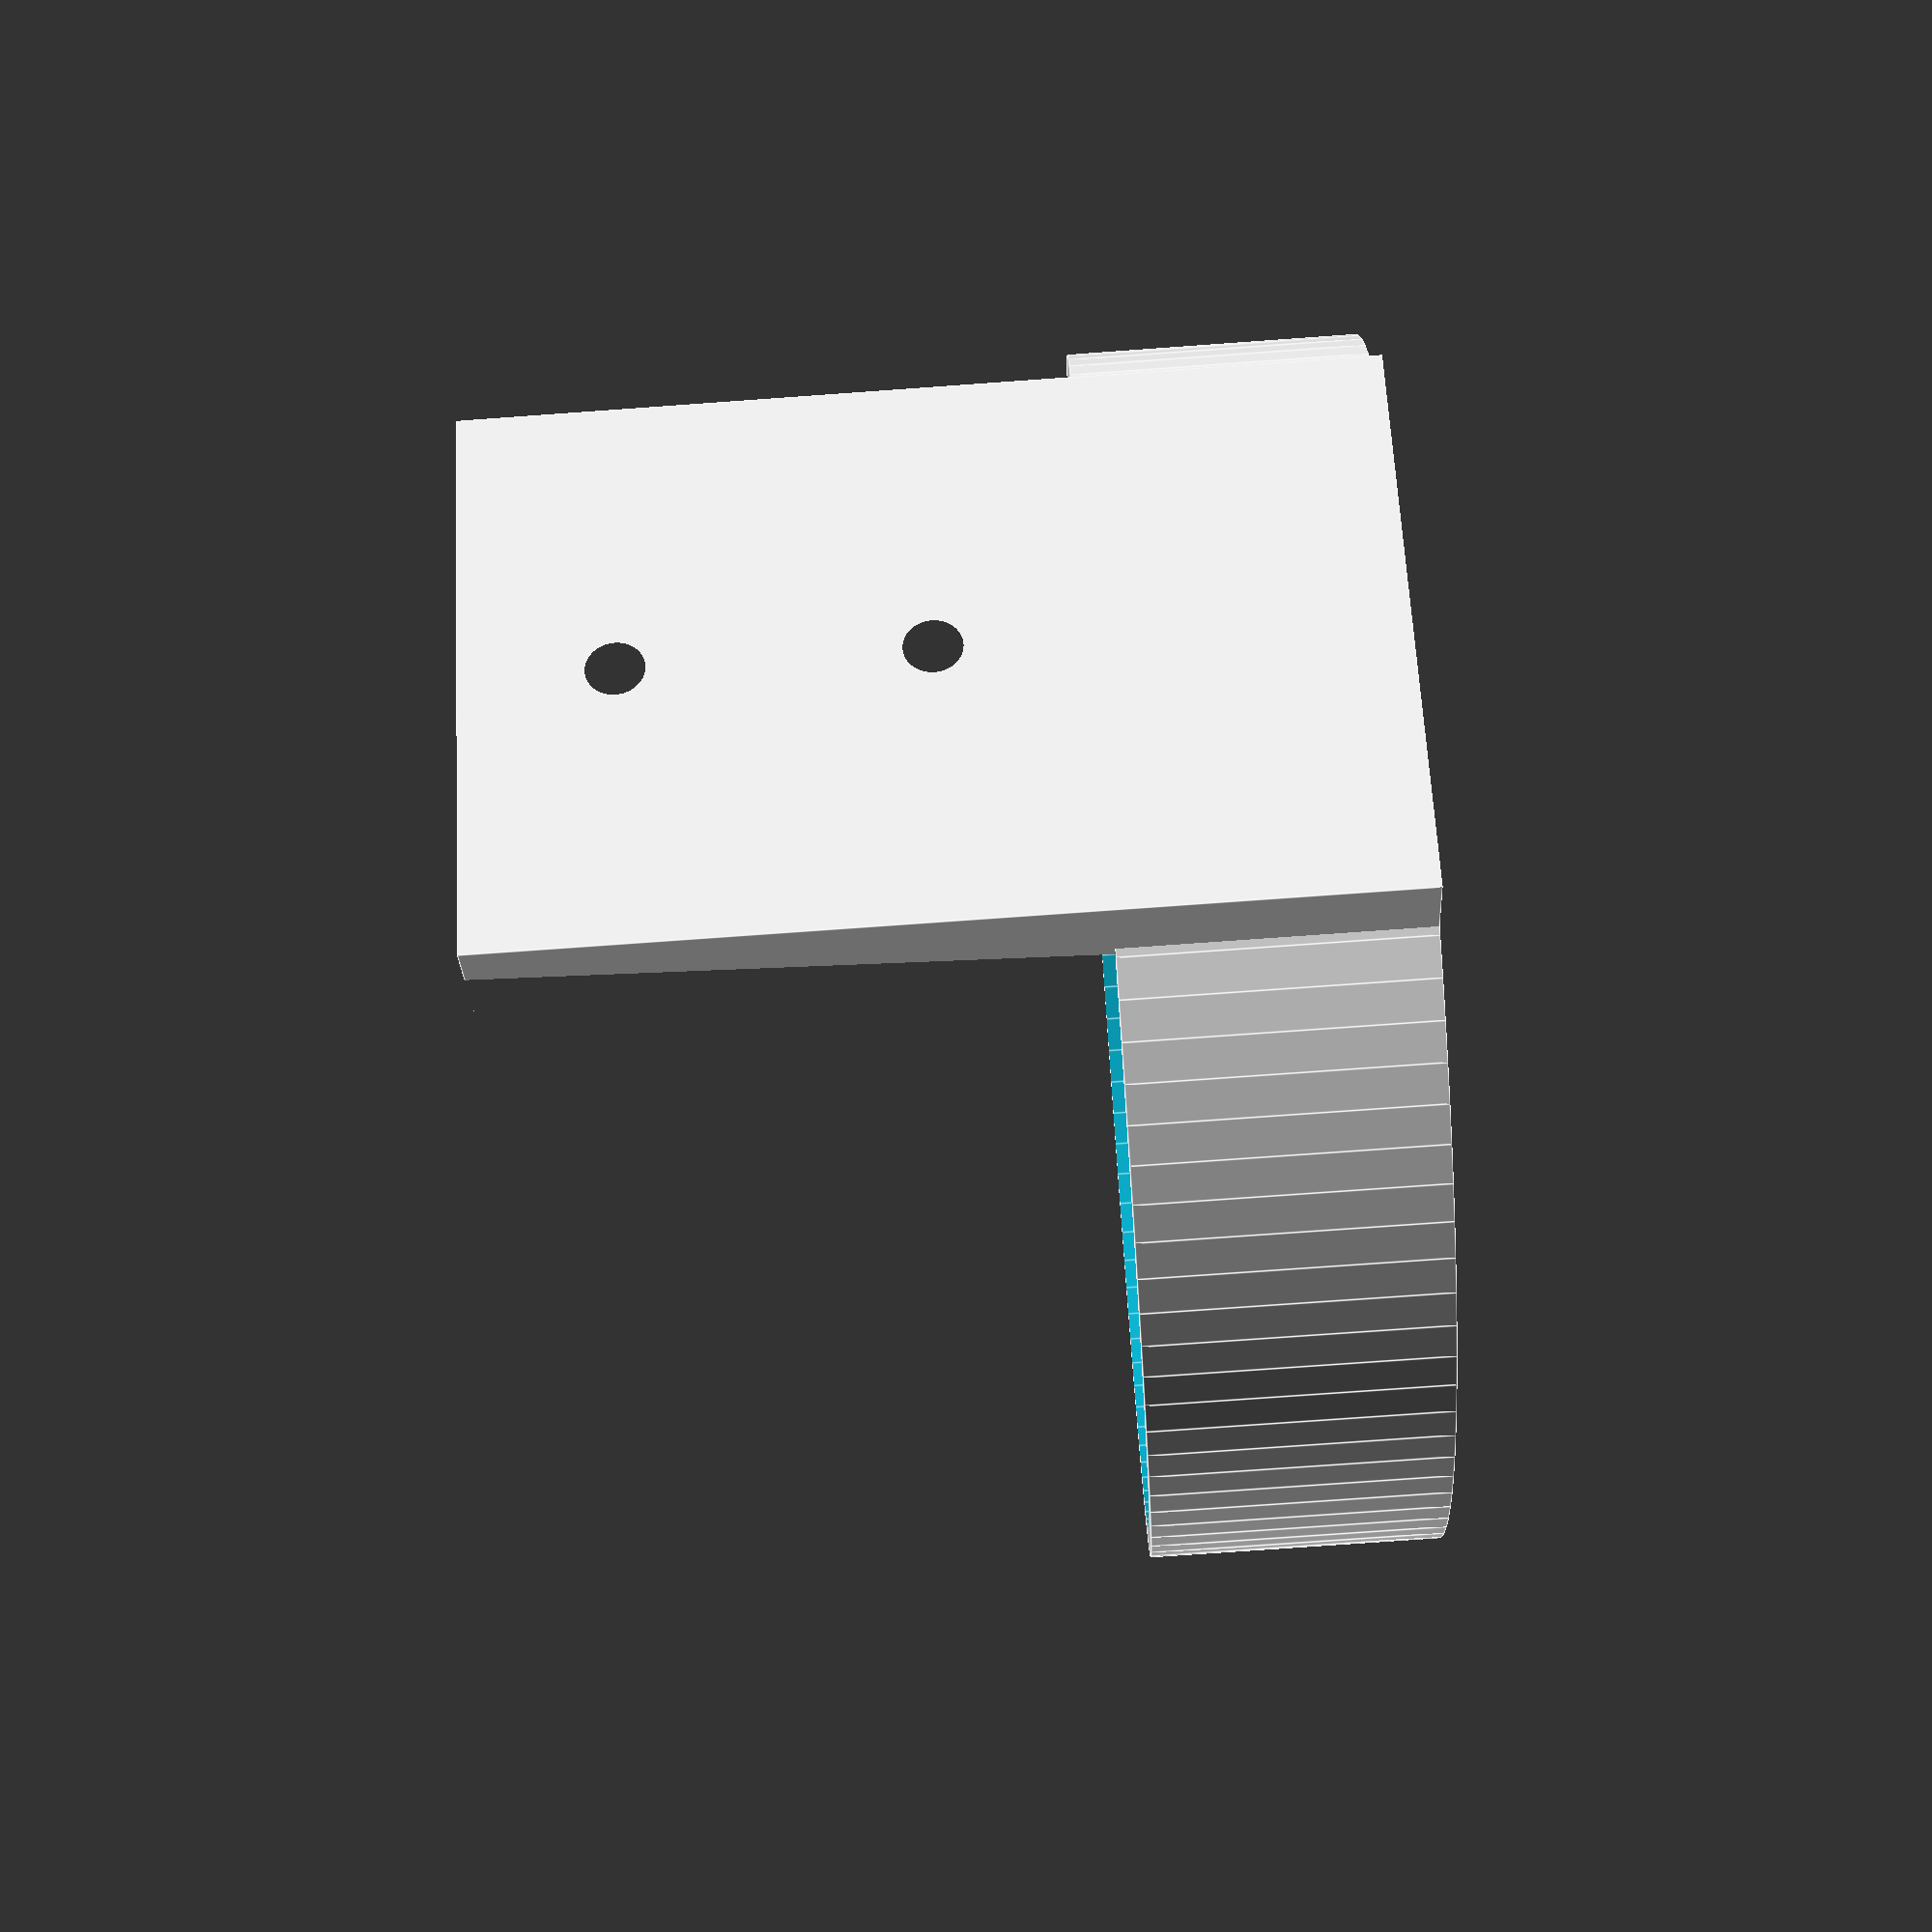
<openscad>
detail = 100;
marge = 0.5;
epaisseur = 2;
diametre_boite = 79;
hauteur_boite = 80;
rayon_boite = diametre_boite/2;
hauteur = 20;

difference(){
	union(){
		cylinder (r=rayon_boite+epaisseur+marge, h=hauteur, $fn=detail);
		translate([0,rayon_boite+epaisseur+marge-rayon_boite/4,hauteur_boite*0.75/2]) cube([rayon_boite,rayon_boite/2,hauteur_boite*0.75], center=true);
	}
	translate([0,0,epaisseur]) cylinder (r=marge+rayon_boite, h=hauteur_boite*0.75, $fn=detail);
	translate([0,0,-epaisseur]) cylinder (r=diametre_boite/5, h=hauteur, $fn=detail);
	rotate([-3.5,0,0]) translate([0,rayon_boite-epaisseur+marge-rayon_boite/8,hauteur_boite*0.75/2+hauteur+epaisseur]) color("blue") cube([rayon_boite+marge,2*epaisseur,hauteur_boite*0.75], center=true);
	translate([0,rayon_boite,1.5*hauteur]) rotate([-90,0,0]) vis();
	translate([0,rayon_boite,2.5*hauteur]) rotate([-90,0,0]) vis();
}


module vis(){
	cylinder (r1=1.5, r2=1.5, h=10, $fn=100);
	cylinder (r1=4, r2=1.5, h=3, $fn=100);
}


</openscad>
<views>
elev=255.2 azim=316.6 roll=85.9 proj=p view=edges
</views>
